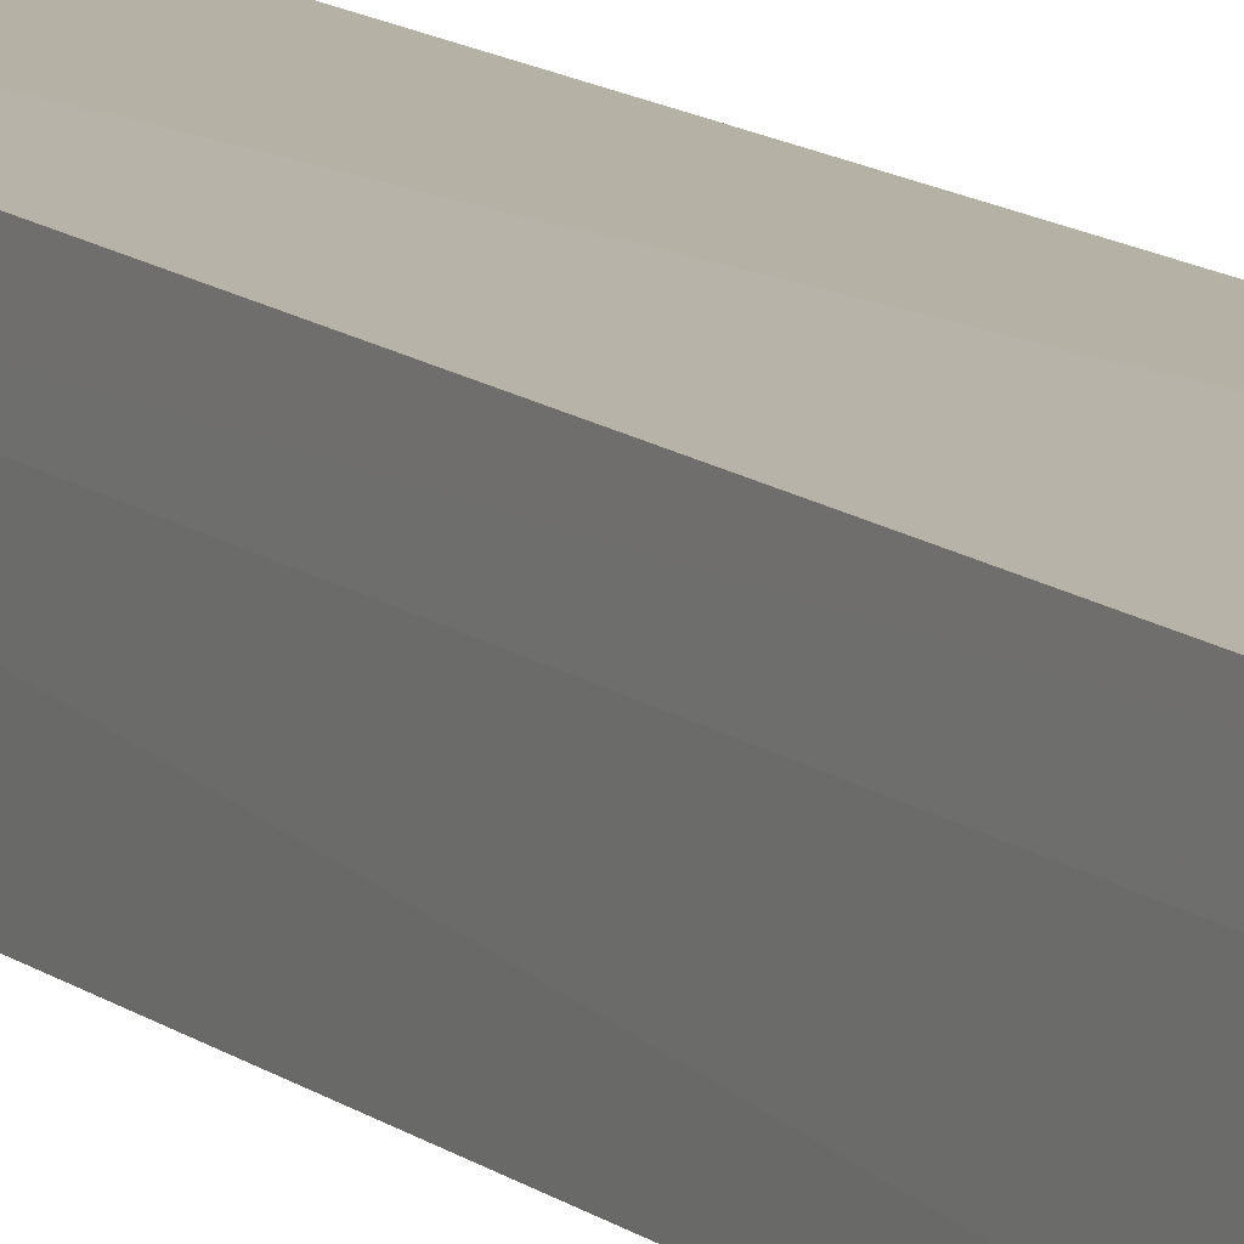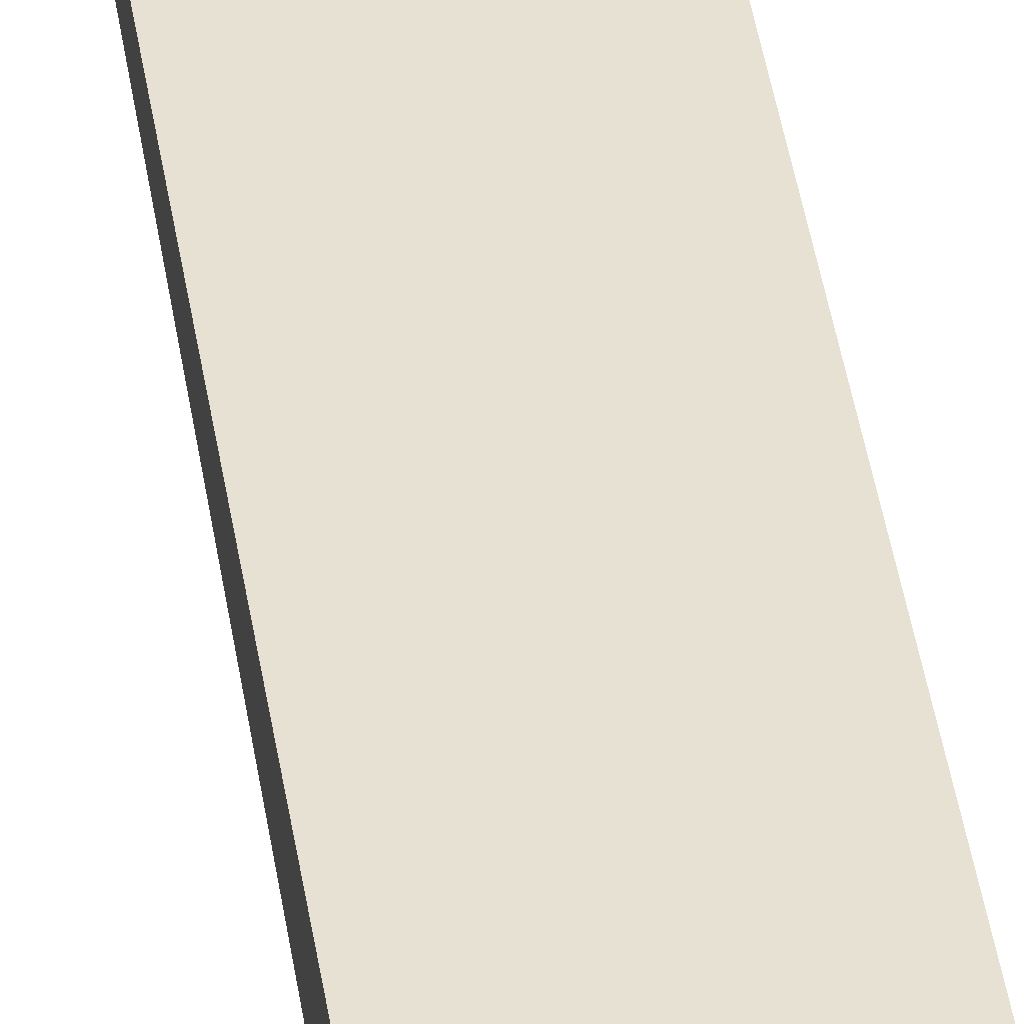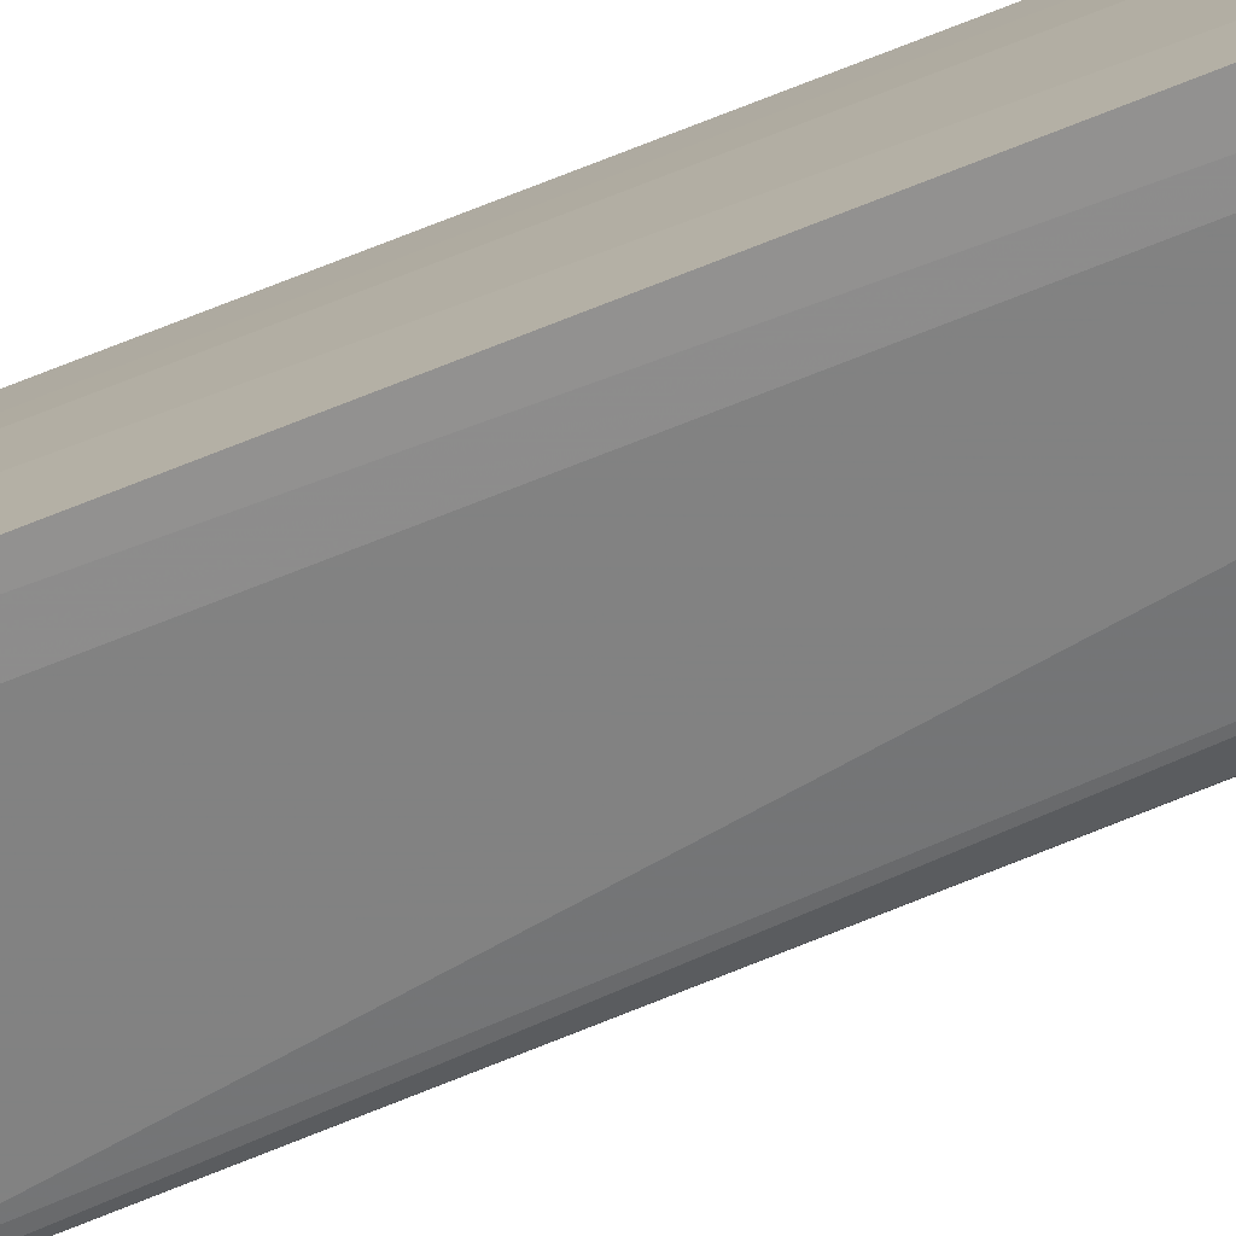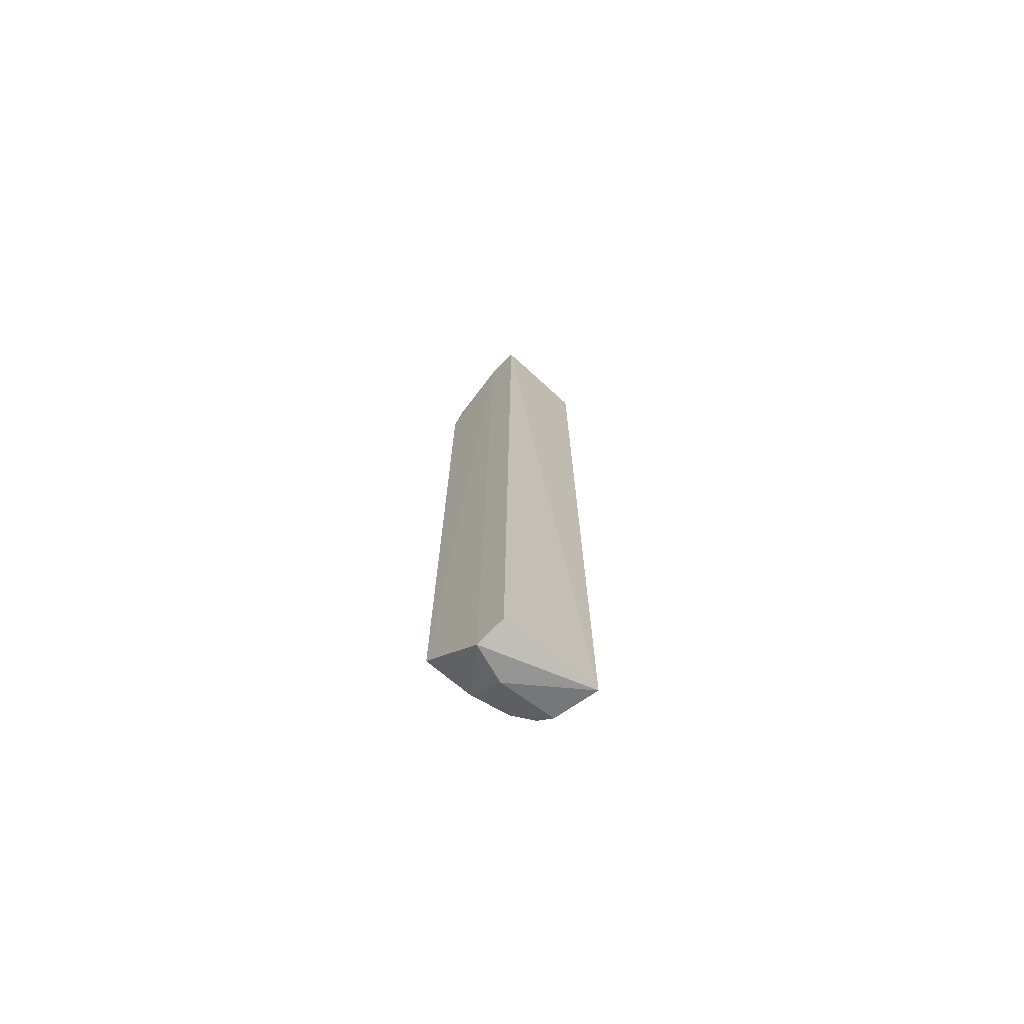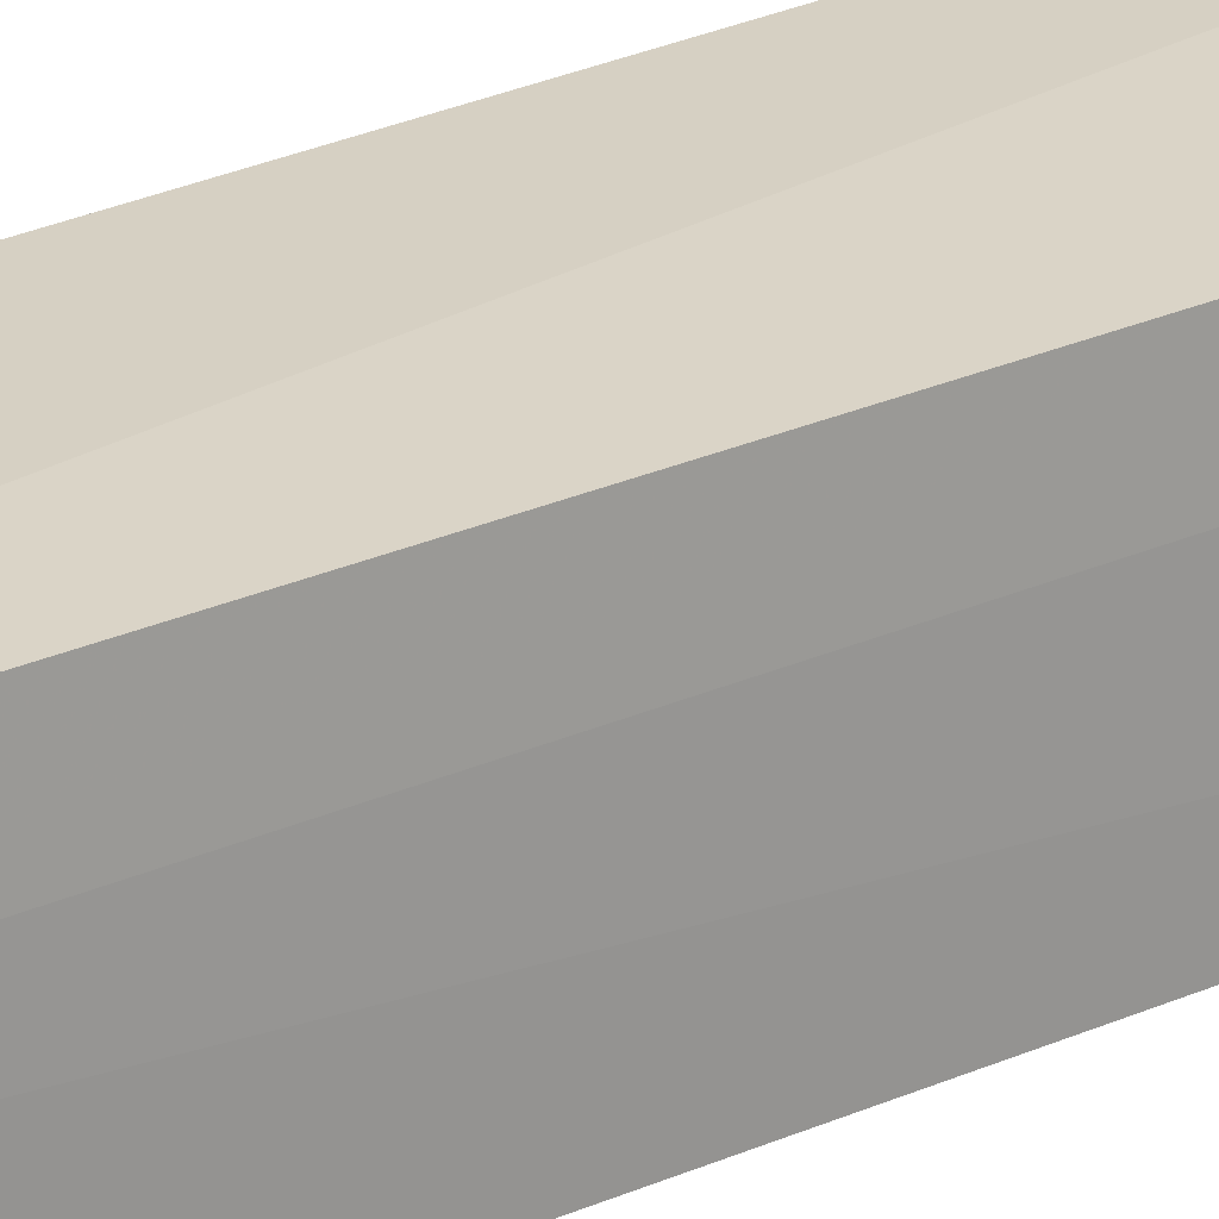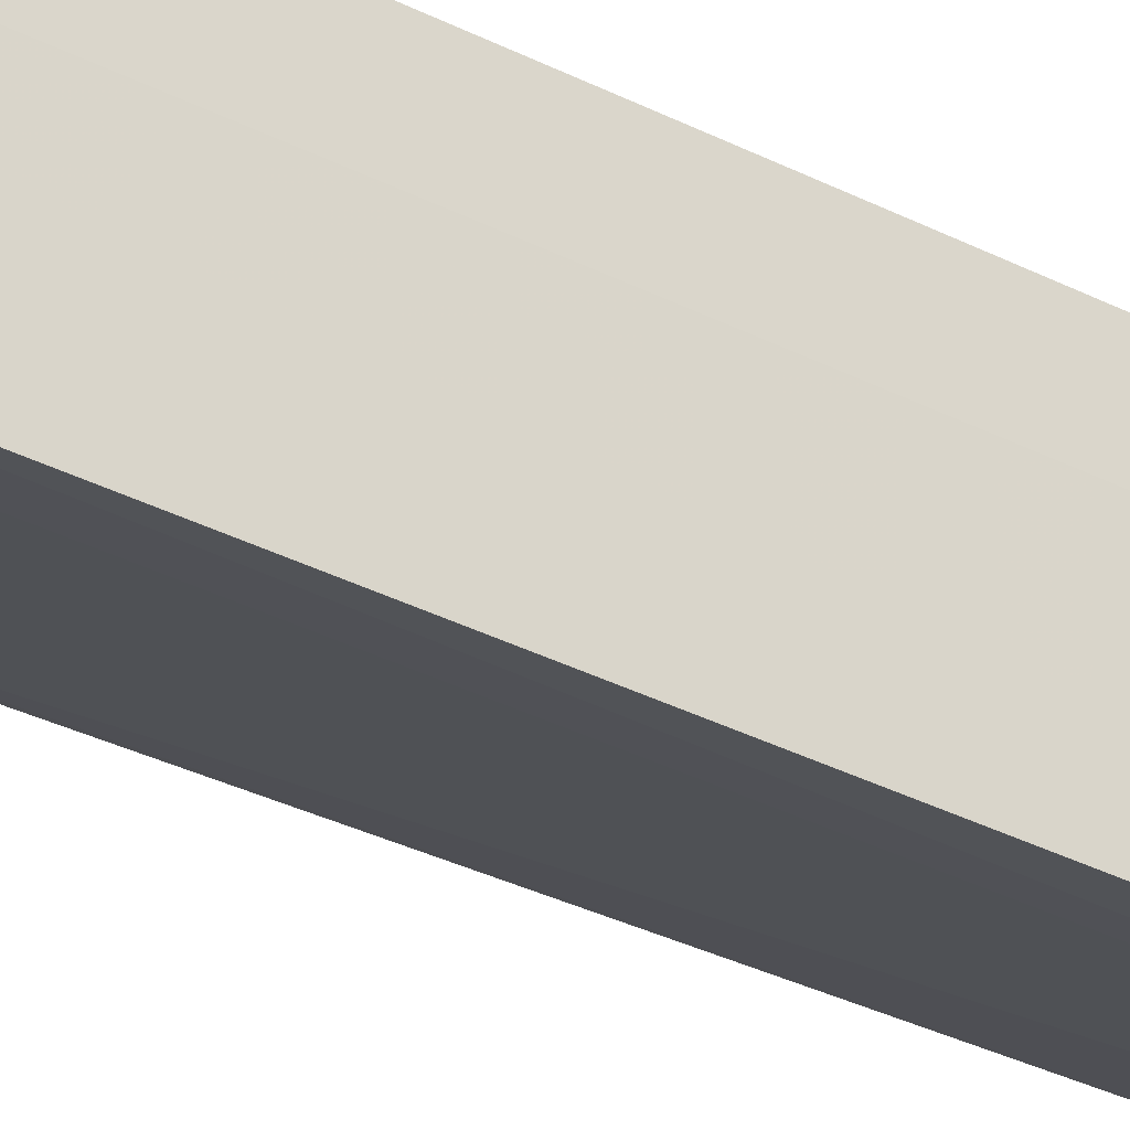
<metadata>
{"format":"obj","ext":"obj","renderer":"f3d","projection":"perspective","resolution":1024,"background":"white","views":[{"elev":10.6,"azim":153.0,"up":"+Y"},{"elev":39.4,"azim":-7.8,"up":"+Y"},{"elev":-74.8,"azim":111.6,"up":"+Y"},{"elev":-72.5,"azim":136.1,"up":"+Z"},{"elev":24.0,"azim":51.5,"up":"+Y"},{"elev":-29.9,"azim":52.2,"up":"+Y"}]}
</metadata>
<code>
v -0.00379 -0.0155 0.05677
v -0.003651 -0.02073 0.05291
v -0.003914 -0.01611 0.0006619
v -0.00964 -0.01551 0.0002557
v -0.00941 -0.01522 0.0559
v -0.003643 -0.02147 0.004248
v -0.003661 -0.01742 0.05596
v -0.006014 -0.01852 0.0004059
v -0.009106 -0.01996 0.03798
v -0.00901 -0.01781 0.05435
v -0.008076 -0.01691 0.05541
v -0.003573 -0.02139 0.0508
v -0.003799 -0.01785 0.000275
v -0.009043 -0.01914 0.001625
v -0.009072 -0.01905 0.05271
v -0.009198 -0.01598 0.05556
v -0.004732 -0.02128 0.004125
v -0.00593 -0.02059 0.002212
v -0.009309 -0.01821 0.000827
v -0.007981 -0.01994 0.05172
v -0.00688 -0.01998 0.05267
v -0.004658 -0.02117 0.05083
v -0.008044 -0.02004 0.002177
v -0.008867 -0.02005 0.03584
f 1 3 4
f 5 1 4
f 7 3 1
f 9 5 4
f 11 7 1
f 11 1 5
f 11 10 2
f 11 2 7
f 12 7 2
f 12 6 7
f 13 7 6
f 13 3 7
f 13 8 4
f 13 4 3
f 15 10 5
f 15 5 9
f 16 11 5
f 16 5 10
f 16 10 11
f 17 6 12
f 18 13 6
f 18 8 13
f 18 6 17
f 19 4 8
f 19 8 18
f 19 14 9
f 19 9 4
f 20 15 9
f 21 2 10
f 21 10 15
f 21 15 20
f 22 17 12
f 22 20 9
f 22 21 20
f 22 12 2
f 22 2 21
f 23 9 14
f 23 18 17
f 23 19 18
f 23 14 19
f 24 22 9
f 24 17 22
f 24 23 17
f 24 9 23

</code>
